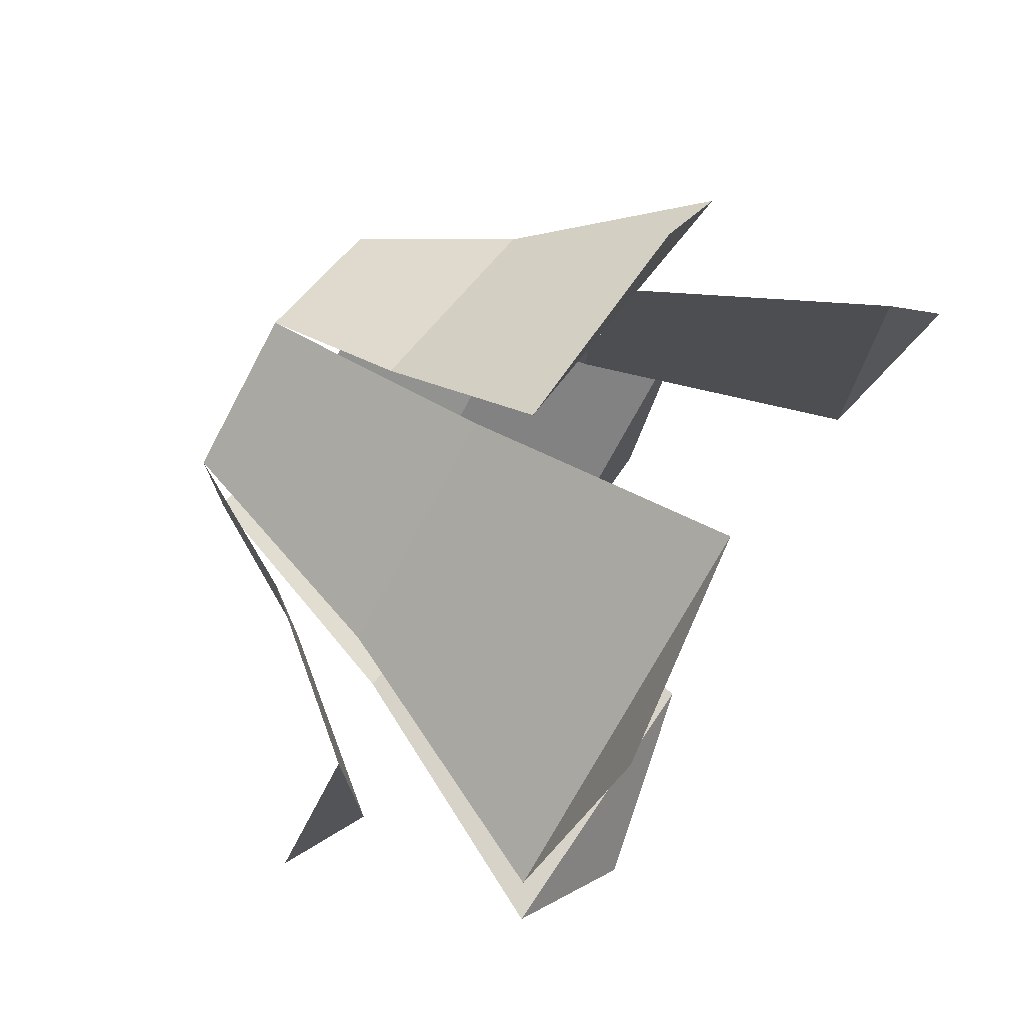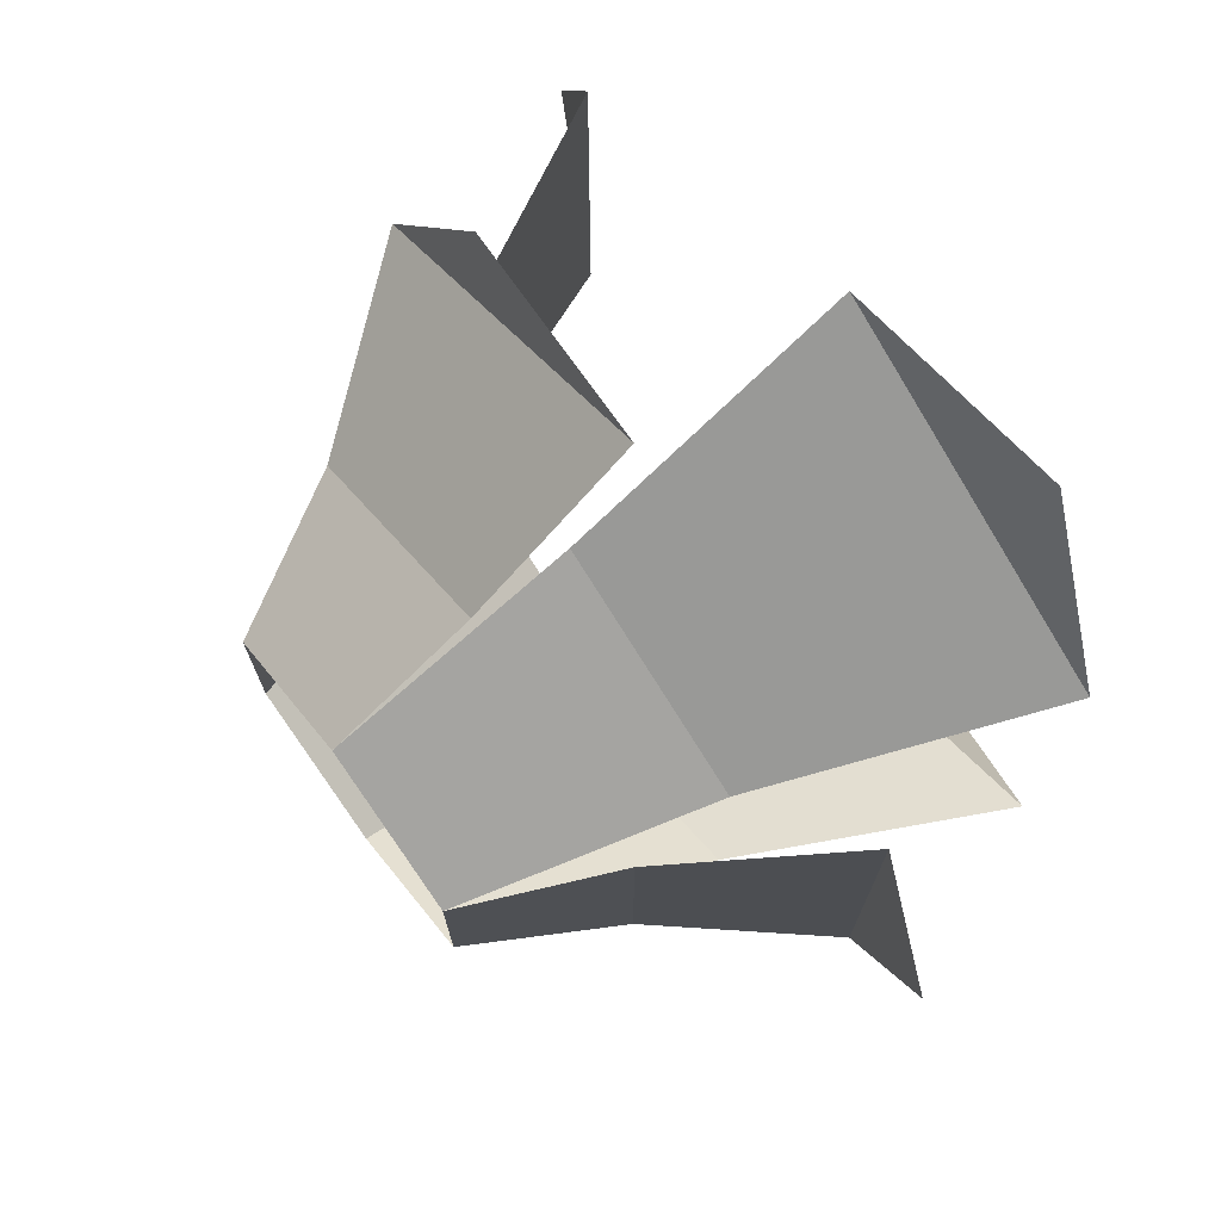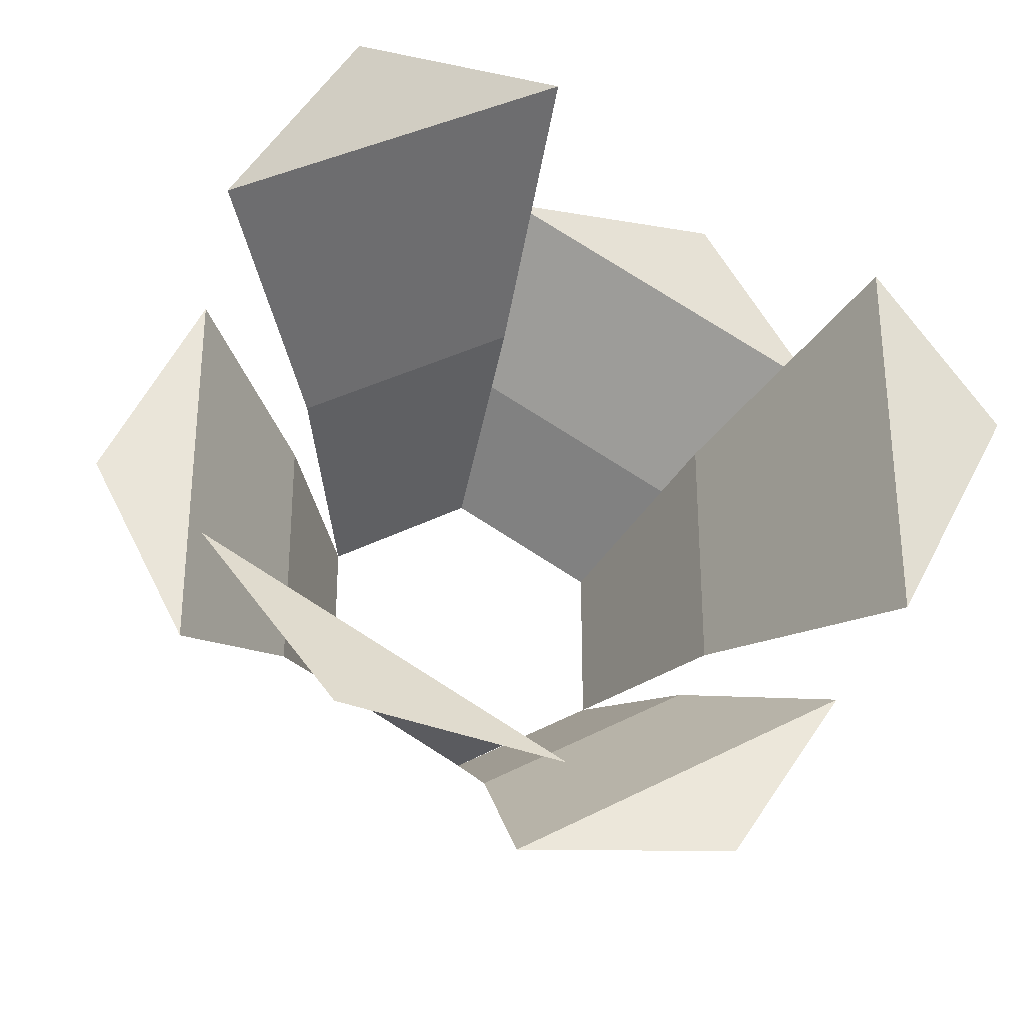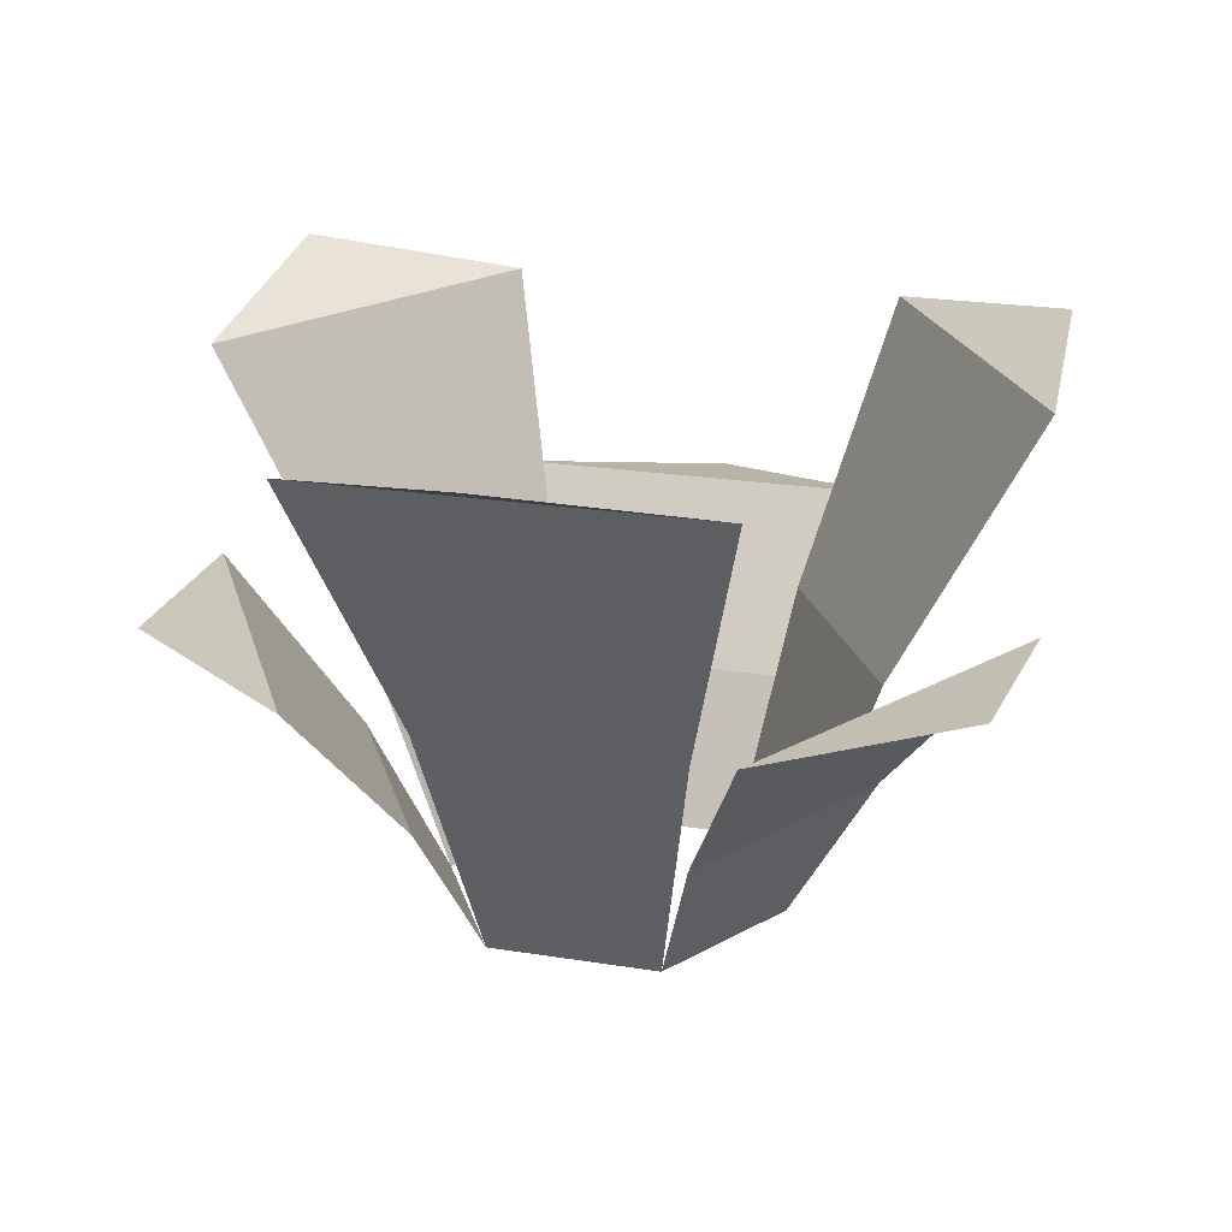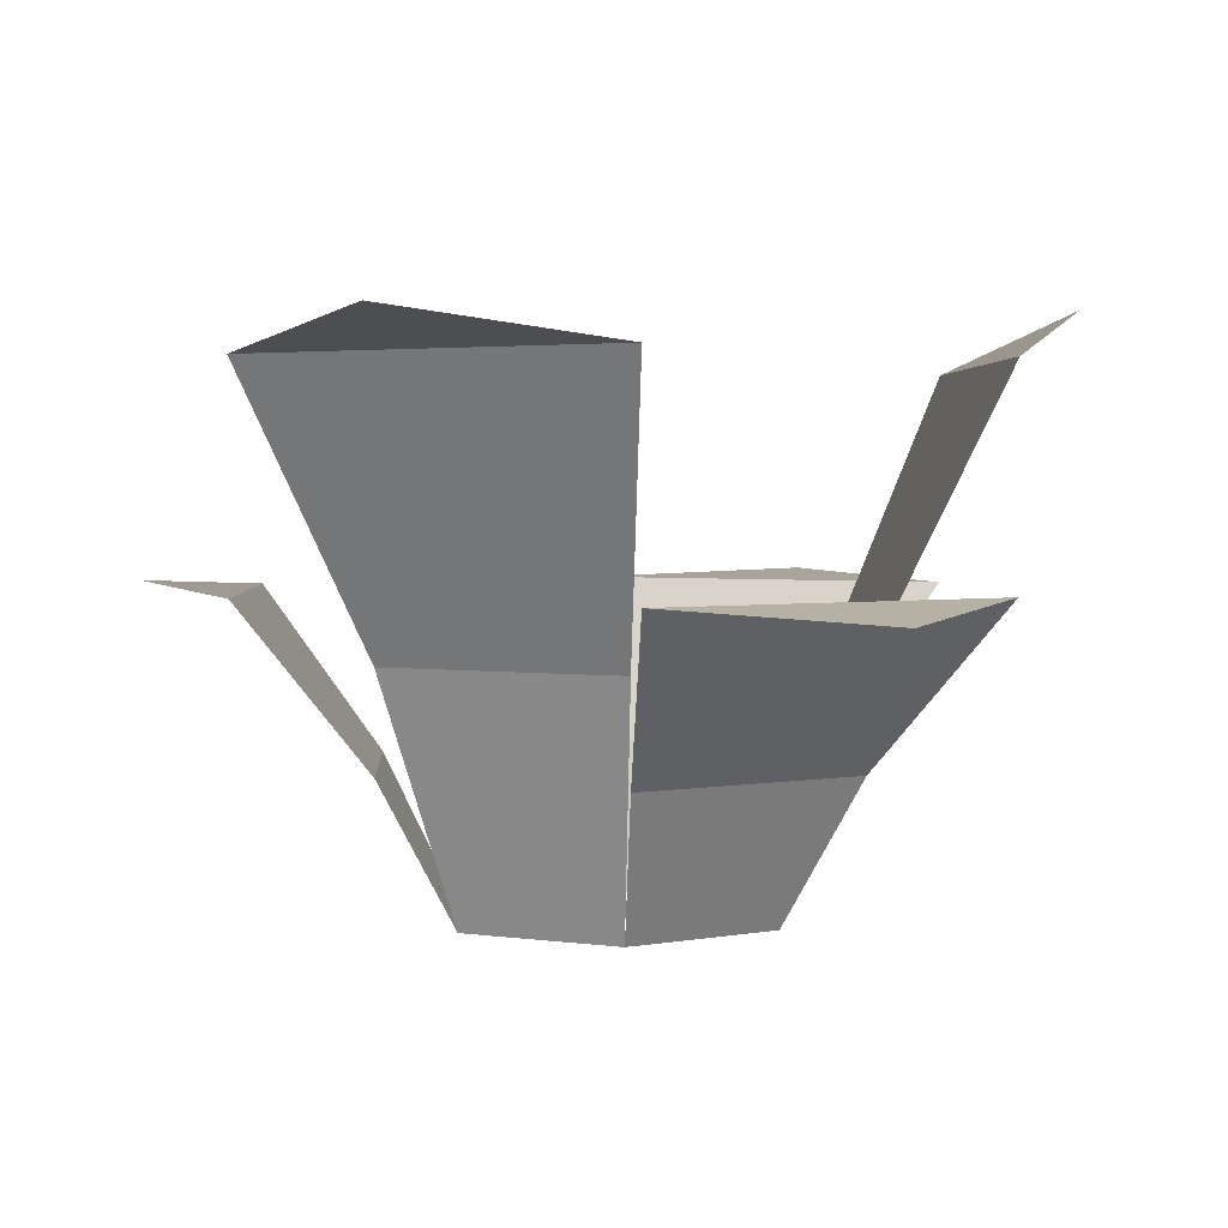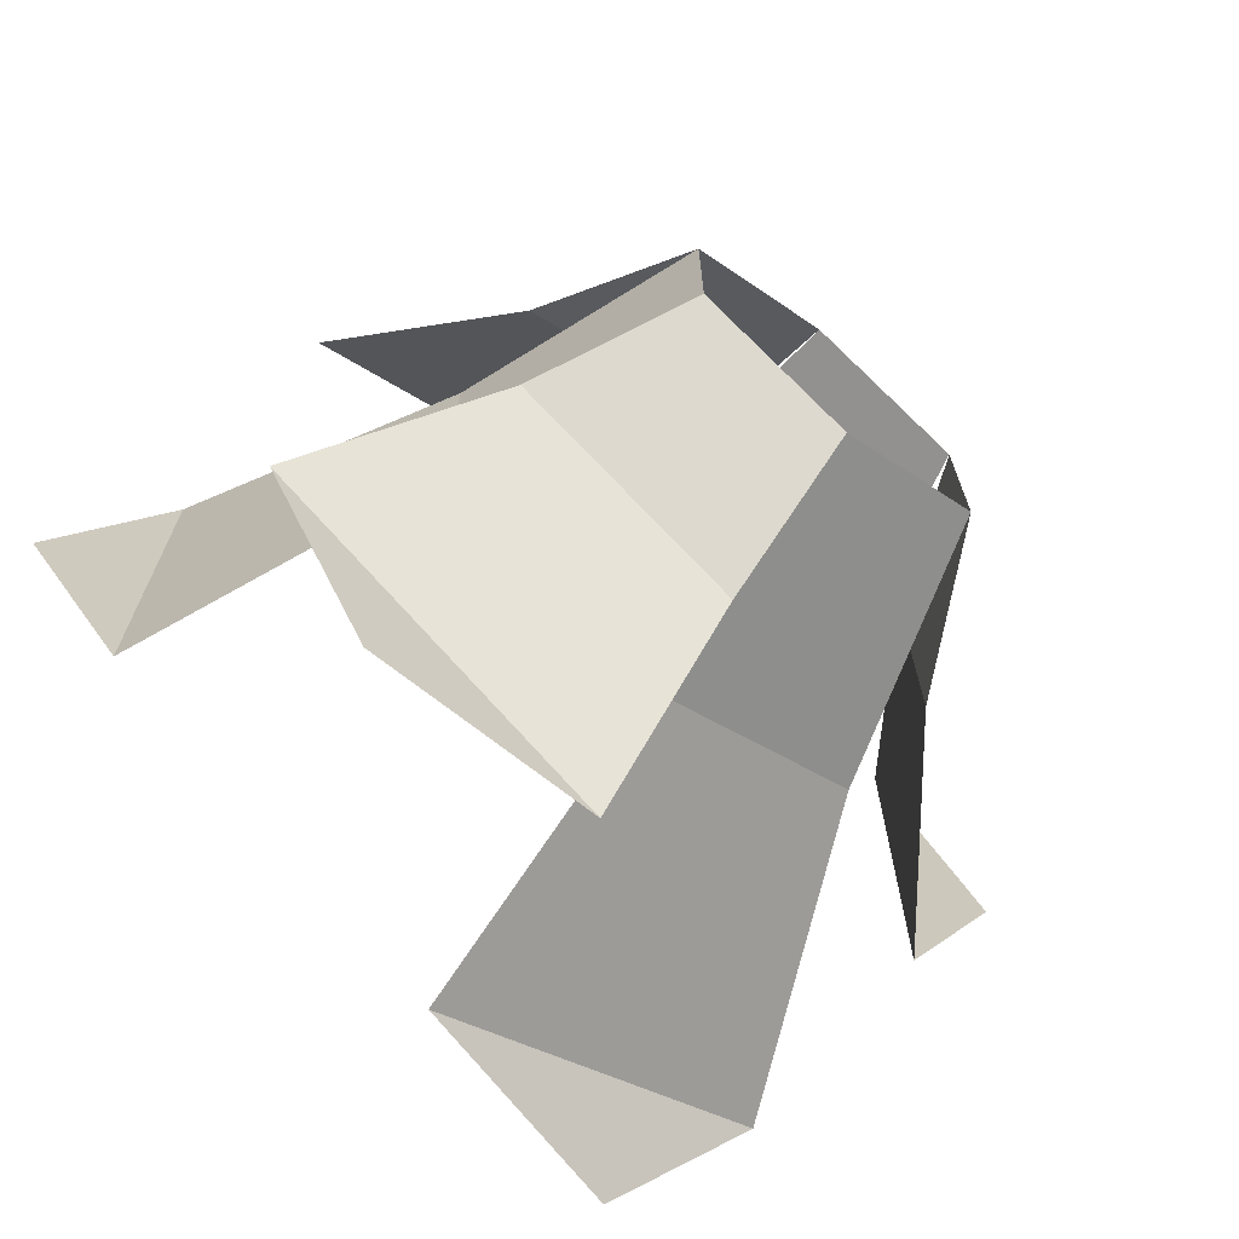
<metadata>
{"format":"obj","ext":"obj","renderer":"f3d","projection":"perspective","resolution":1024,"background":"white","views":[{"elev":75.4,"azim":122.7,"up":"+Z"},{"elev":73.1,"azim":53.1,"up":"+Z"},{"elev":-30.4,"azim":167.7,"up":"+Z"},{"elev":22.1,"azim":-74.3,"up":"+Y"},{"elev":2.6,"azim":56.8,"up":"+Y"},{"elev":-70.2,"azim":-39.6,"up":"+Z"}]}
</metadata>
<code>
o plant
v 20.05 30.36 -11.58
v 12.91 14.35 -7.452
v 0 14.35 -14.9
v -0 30.36 -23.15
v -20.05 30.36 -11.58
v -20.05 30.36 11.58
v -25.81 32.71 1e-06
v 0 14.35 14.9
v -0 -0 9.936
v 8.605 -0 4.968
v 12.91 14.35 7.452
v -12.91 14.35 7.452
v -12.91 14.35 -7.452
v -8.605 0 -4.968
v -8.605 -0 4.968
v 20.05 30.36 11.58
v -0 30.36 23.15
v 8.605 0 -4.968
v -0 0 -9.936
v -12.91 18.66 -22.36
v -1e-06 18.08 -23.15
v -20.05 18.08 -11.58
v 12.91 8.546 -7.452
v 20.05 18.08 -11.58
v 20.05 18.08 11.58
v 12.91 8.546 7.452
v 0 8.546 14.9
v -12.91 8.546 7.452
v 0 18.08 23.15
v -12.91 18.66 22.36
v -20.05 18.08 11.58
v -12.91 8.546 -7.452
v -0 8.546 -14.9
v 25.81 17.06 0
v 12.91 32.31 22.36
v 12.91 33.51 -22.36
f 1 2 3
f 3 4 1
f 5 6 7
f 8 9 10
f 10 11 8
f 12 13 14
f 14 15 12
f 8 11 16
f 16 17 8
f 6 5 13
f 13 12 6
f 2 18 19
f 19 3 2
f 20 21 22
f 23 24 25
f 25 26 23
f 15 9 27
f 27 28 15
f 29 30 31
f 19 14 32
f 32 33 19
f 33 32 22
f 22 21 33
f 34 25 24
f 18 23 26
f 26 10 18
f 28 27 29
f 29 31 28
f 16 35 17
f 36 1 4

</code>
